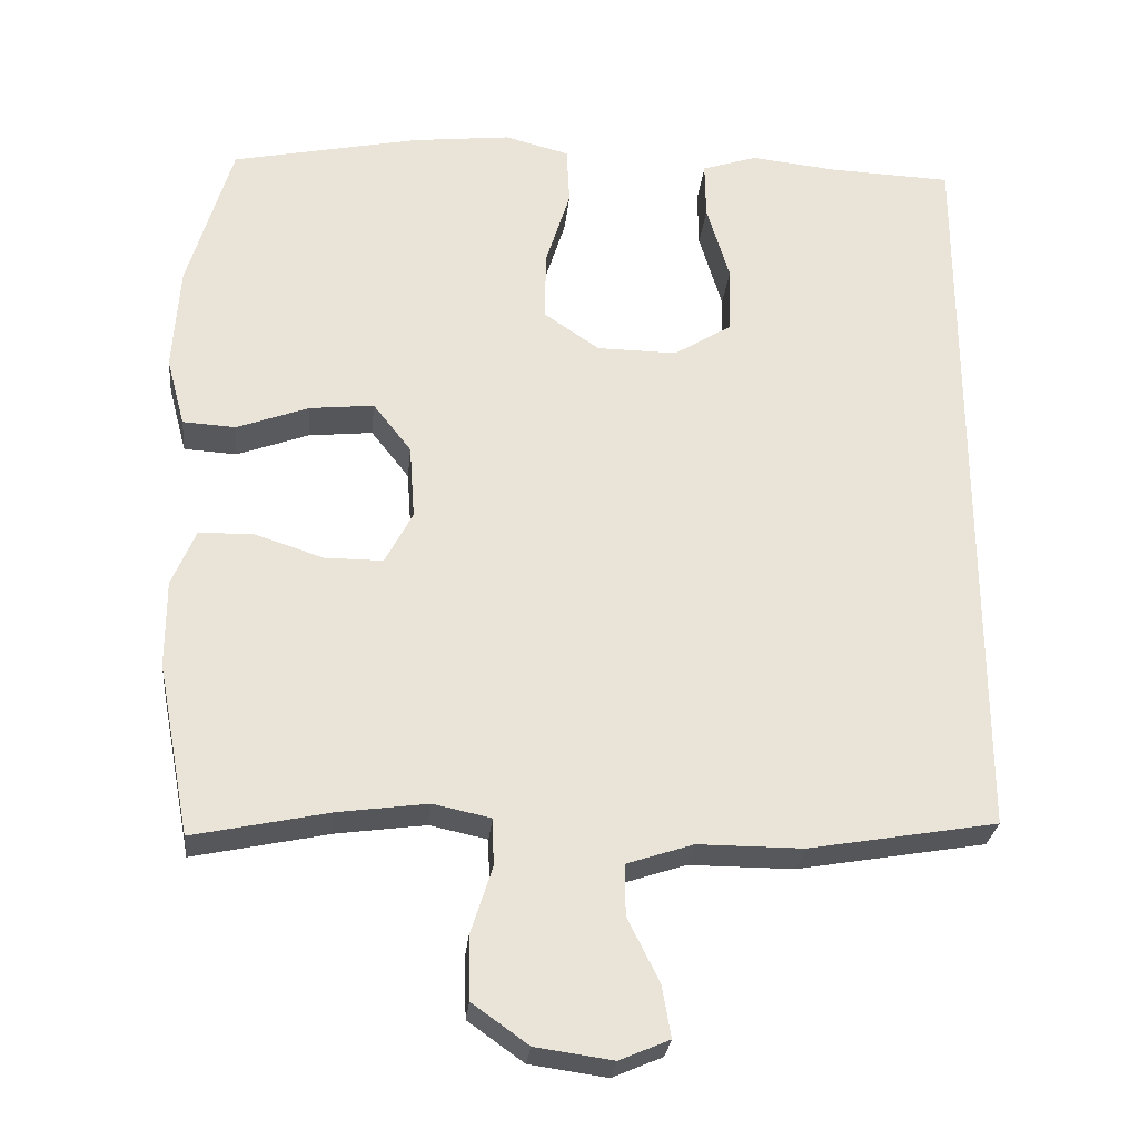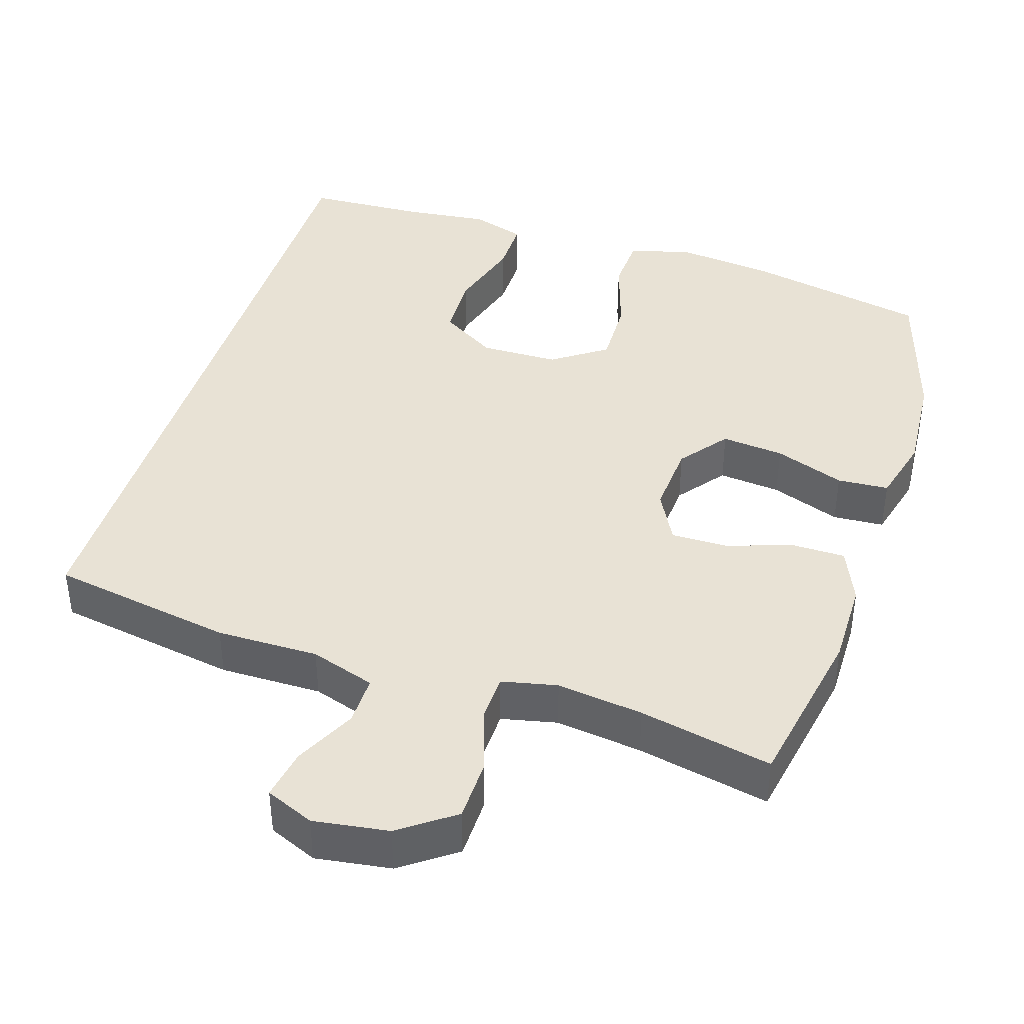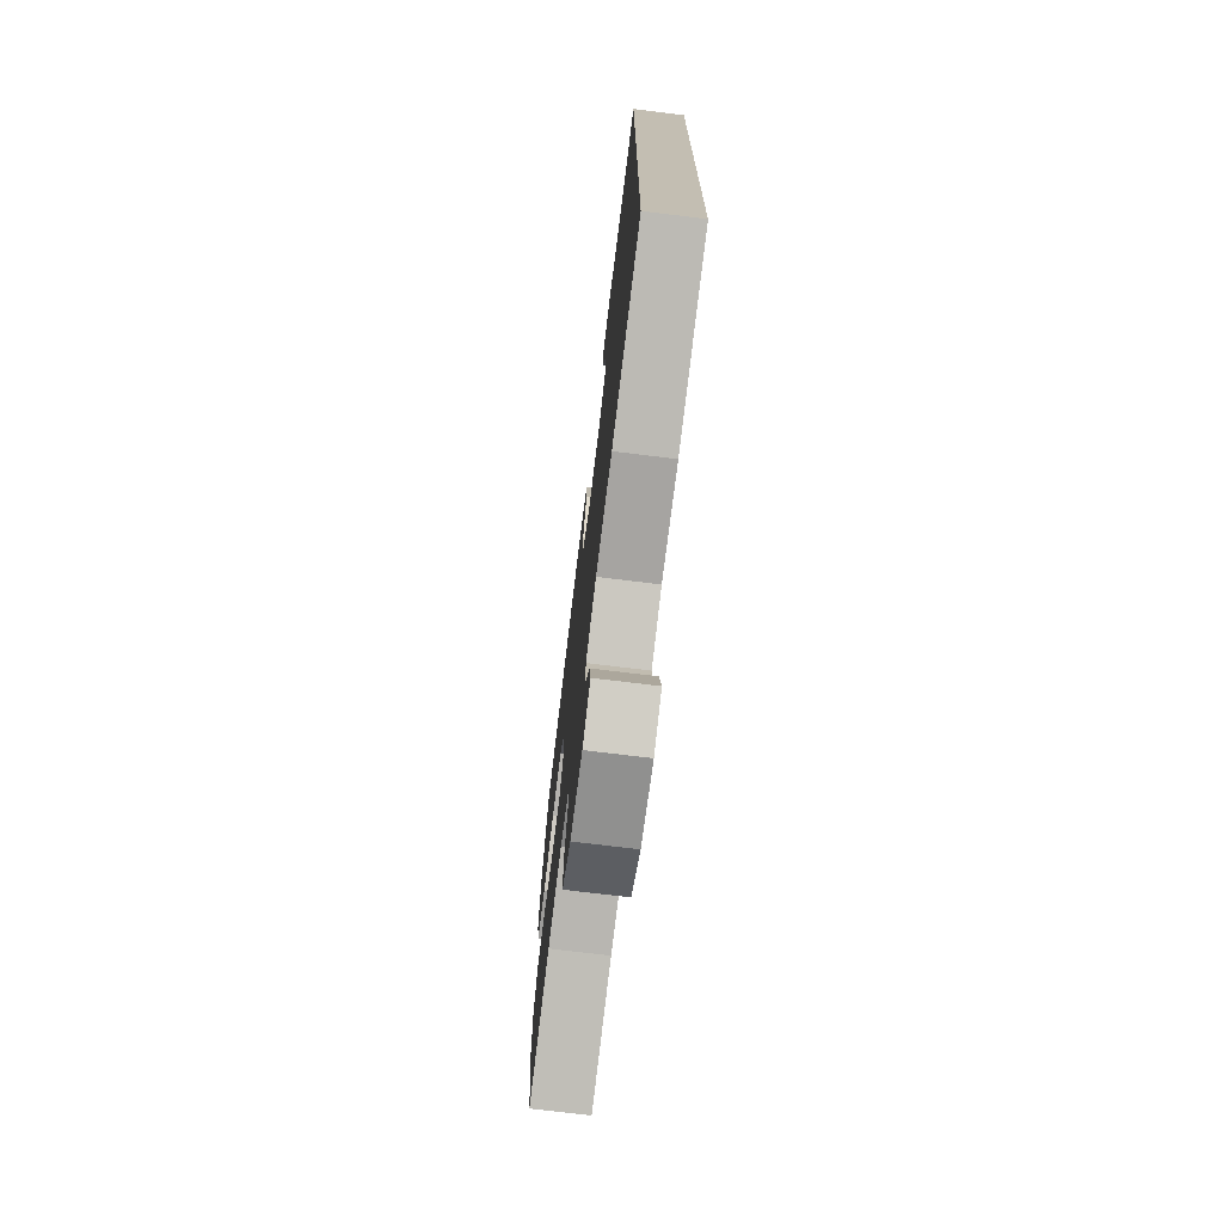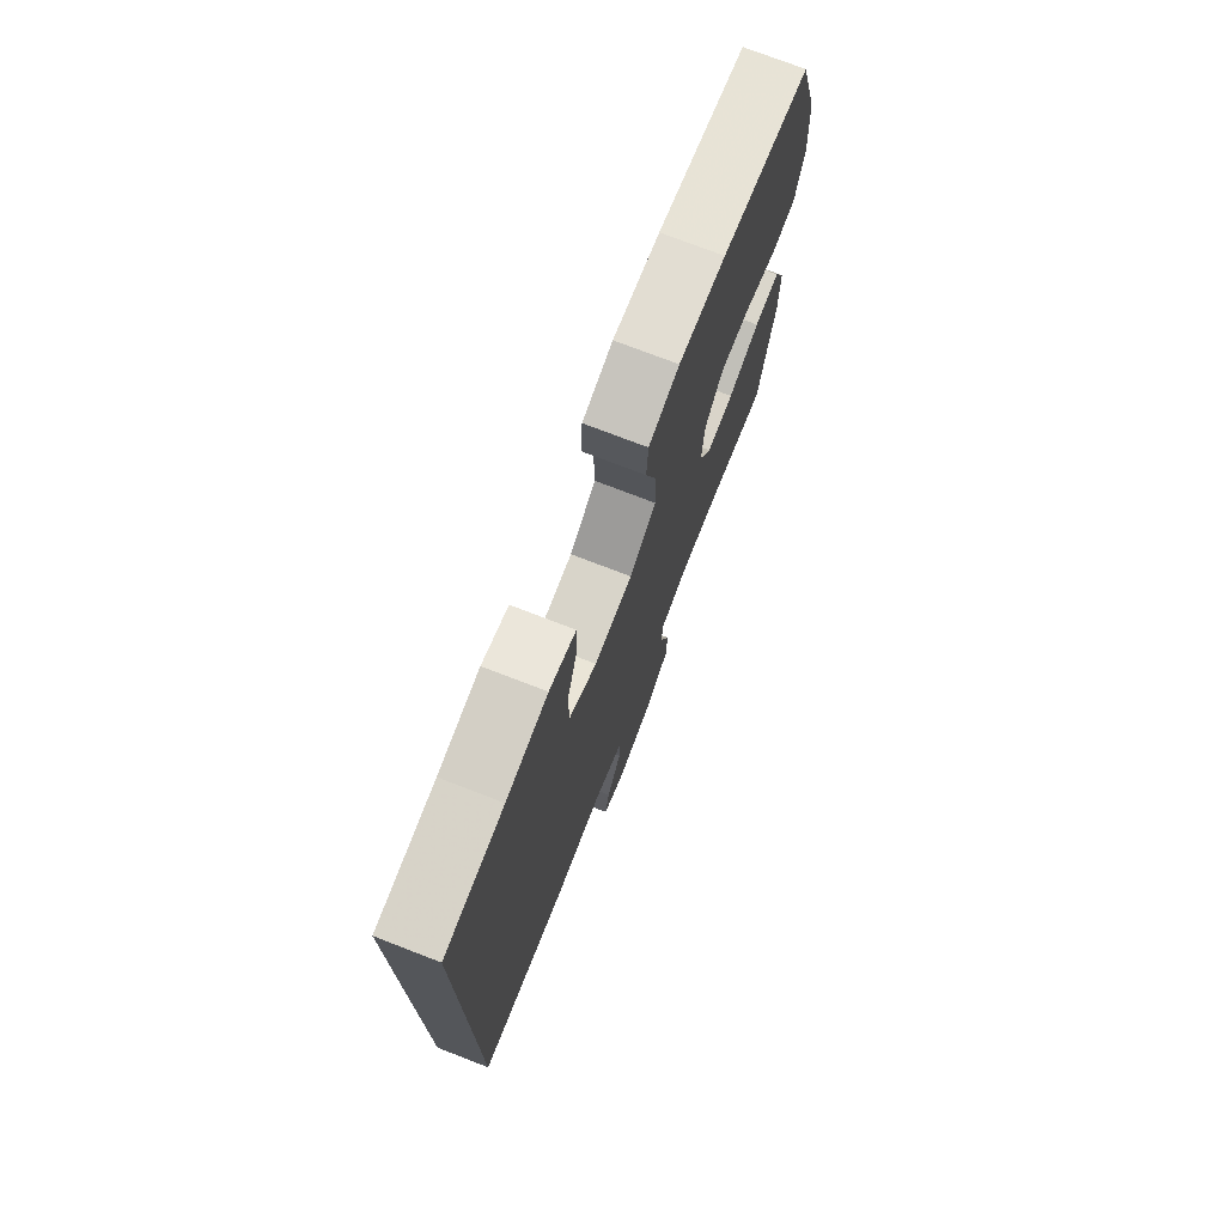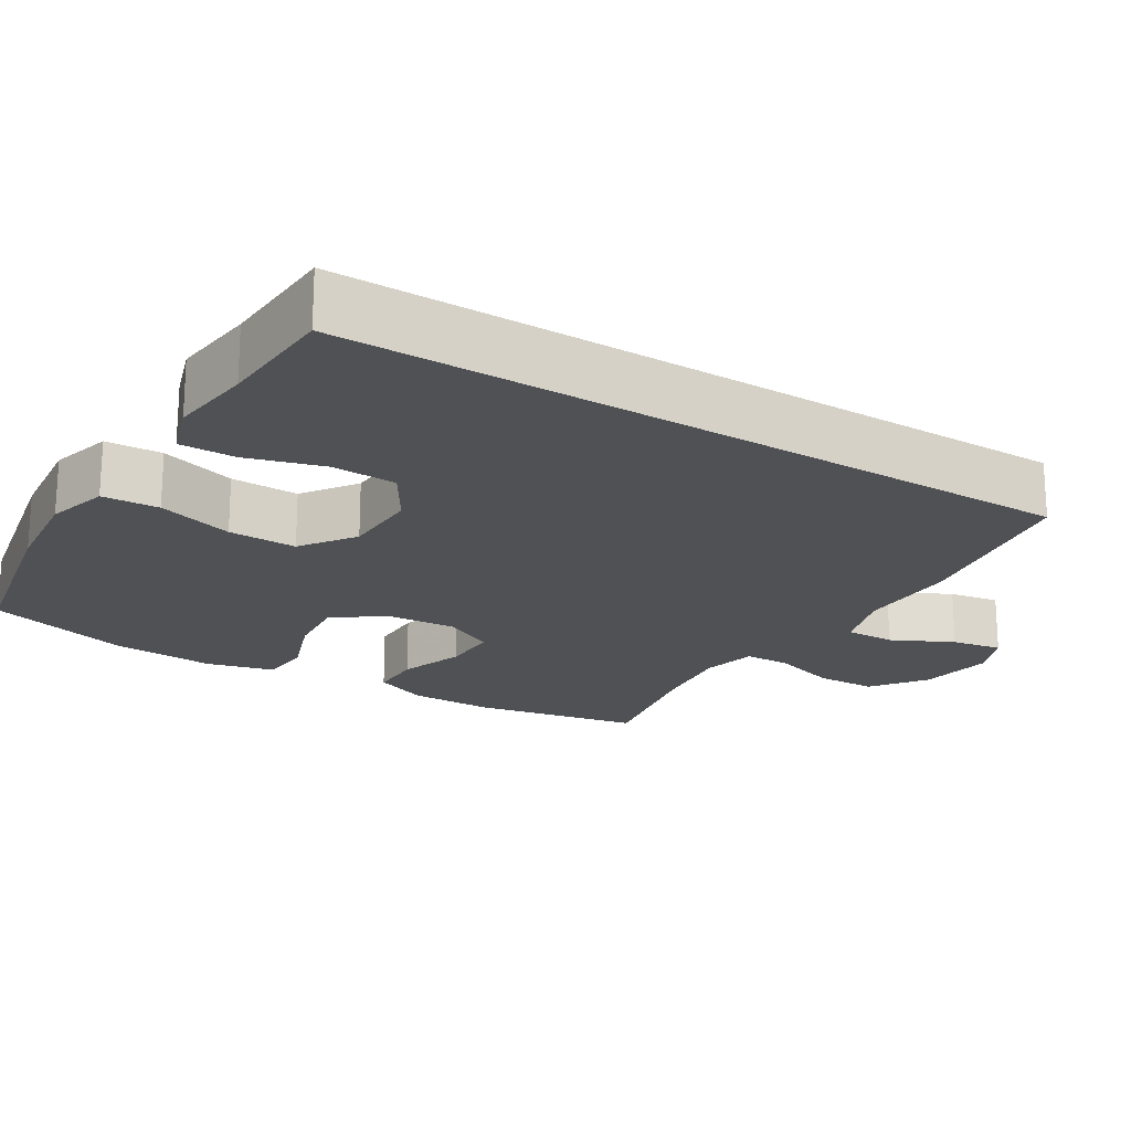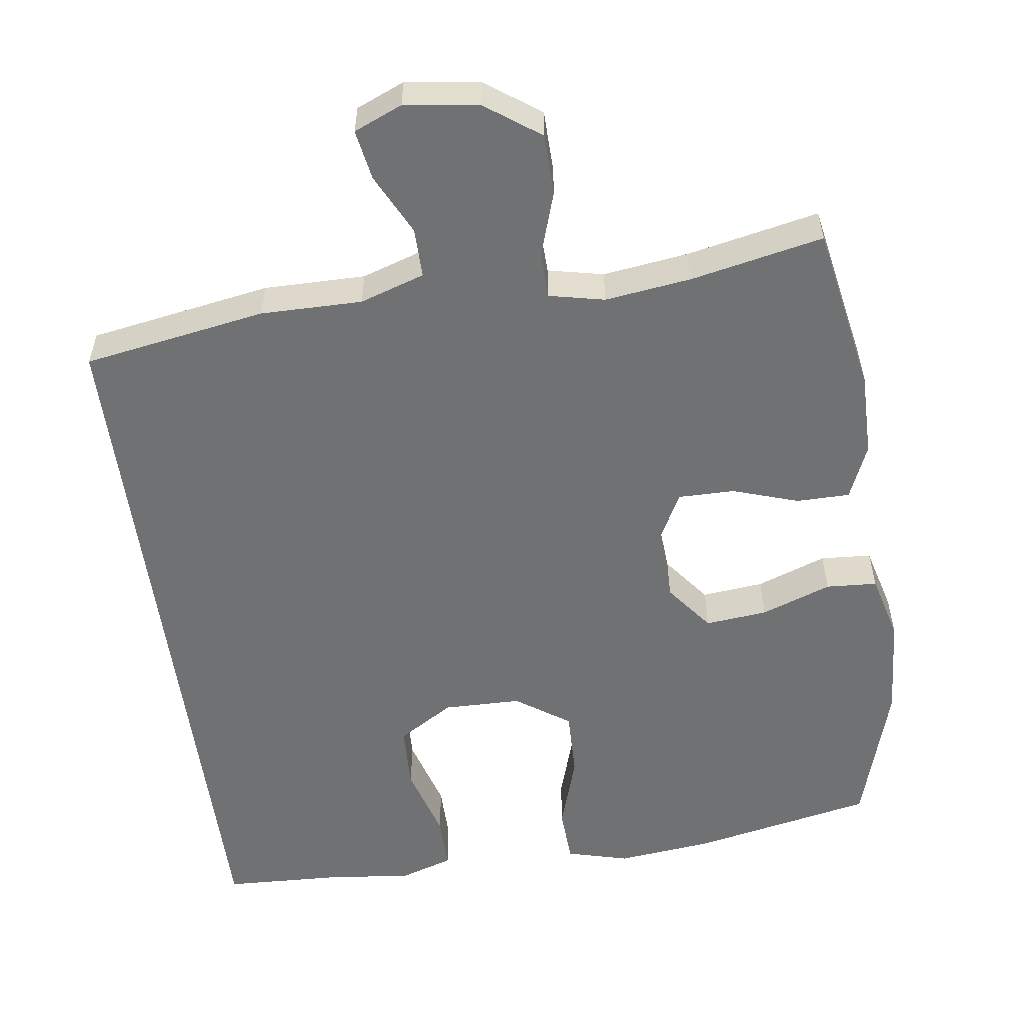
<metadata>
{"format":"obj","ext":"obj","renderer":"f3d","projection":"perspective","resolution":1024,"background":"white","views":[{"elev":-27.8,"azim":-5.8,"up":"+Z"},{"elev":40.9,"azim":-162.7,"up":"+Y"},{"elev":-73.5,"azim":83.0,"up":"+Z"},{"elev":74.9,"azim":111.1,"up":"+Z"},{"elev":-19.9,"azim":57.8,"up":"+Y"},{"elev":-55.2,"azim":-172.4,"up":"+Y"}]}
</metadata>
<code>
v -0.5 0.07 -0.5
v -0.543 0.07 -0.275
v -0.543 0.07 -0.161
v -0.512 0.07 -0.087
v -0.44 0.07 -0.086
v -0.351 0.07 -0.115
v -0.275 0.07 -0.115
v -0.239 0.07 -0.046
v -0.246 0.07 0.051
v -0.296 0.07 0.115
v -0.38 0.07 0.106
v -0.474 0.07 0.071
v -0.543 0.07 0.075
v -0.567 0.07 0.165
v -0.558 0.07 0.303
v -0.5 0.07 0.5
v -0.254 0.07 0.552
v -0.125 0.07 0.567
v -0.041 0.07 0.545
v -0.037 0.07 0.469
v -0.069 0.07 0.366
v -0.071 0.07 0.274
v 0.002 0.07 0.224
v 0.107 0.07 0.223
v 0.182 0.07 0.27
v 0.185 0.07 0.358
v 0.155 0.07 0.459
v 0.154 0.07 0.534
v 0.226 0.07 0.558
v 0.339 0.07 0.546
v 0.5 0.07 0.54
v 0.5 0.07 -0.443
v 0.254 0.07 -0.486
v 0.117 0.07 -0.486
v 0.03 0.07 -0.515
v 0.031 0.07 -0.582
v 0.072 0.07 -0.664
v 0.084 0.07 -0.732
v 0.019 0.07 -0.76
v -0.082 0.07 -0.746
v -0.155 0.07 -0.694
v -0.157 0.07 -0.612
v -0.129 0.07 -0.524
v -0.131 0.07 -0.462
v -0.206 0.07 -0.446
v -0.322 0.07 -0.462
v -0.5 0 -0.5
v -0.543 0 -0.275
v -0.543 0 -0.161
v -0.512 0 -0.087
v -0.44 0 -0.086
v -0.351 0 -0.115
v -0.275 0 -0.115
v -0.239 0 -0.046
v -0.246 0 0.051
v -0.296 0 0.115
v -0.38 0 0.106
v -0.474 0 0.071
v -0.543 0 0.075
v -0.567 0 0.165
v -0.558 0 0.303
v -0.5 0 0.5
v -0.254 0 0.552
v -0.125 0 0.567
v -0.041 0 0.545
v -0.037 0 0.469
v -0.069 0 0.366
v -0.071 0 0.274
v 0.002 0 0.224
v 0.107 0 0.223
v 0.182 0 0.27
v 0.185 0 0.358
v 0.155 0 0.459
v 0.154 0 0.534
v 0.226 0 0.558
v 0.339 0 0.546
v 0.5 0 0.54
v 0.5 0 -0.443
v 0.254 0 -0.486
v 0.117 0 -0.486
v 0.03 0 -0.515
v 0.031 0 -0.582
v 0.072 0 -0.664
v 0.084 0 -0.732
v 0.019 0 -0.76
v -0.082 0 -0.746
v -0.155 0 -0.694
v -0.157 0 -0.612
v -0.129 0 -0.524
v -0.131 0 -0.462
v -0.206 0 -0.446
v -0.322 0 -0.462
f 40 41 42 43
f 40 43 44
f 39 40 44
f 36 37 38 39
f 35 36 39 44
f 34 35 44
f 33 34 44 45
f 30 31 32 33
f 26 27 28 29
f 25 26 29 30
f 18 19 20 21
f 18 21 22
f 17 18 22
f 16 17 22
f 15 16 22 23
f 11 12 13 14
f 10 11 14 15
f 3 4 5 6
f 3 6 7
f 46 1 2 3
f 45 46 3 7
f 25 30 33 45
f 24 25 45 7
f 10 15 23
f 9 10 23 24
f 8 9 24
f 7 8 24
f 89 88 87 86
f 90 89 86
f 90 86 85
f 85 84 83 82
f 90 85 82 81
f 90 81 80
f 91 90 80 79
f 79 78 77 76
f 75 74 73 72
f 76 75 72 71
f 67 66 65 64
f 68 67 64
f 68 64 63
f 68 63 62
f 69 68 62 61
f 60 59 58 57
f 61 60 57 56
f 52 51 50 49
f 53 52 49
f 49 48 47 92
f 53 49 92 91
f 91 79 76 71
f 53 91 71 70
f 69 61 56
f 70 69 56 55
f 70 55 54
f 70 54 53
f 1 47 48 2
f 2 48 49 3
f 3 49 50 4
f 4 50 51 5
f 5 51 52 6
f 6 52 53 7
f 7 53 54 8
f 8 54 55 9
f 9 55 56 10
f 10 56 57 11
f 11 57 58 12
f 12 58 59 13
f 13 59 60 14
f 14 60 61 15
f 15 61 62 16
f 16 62 63 17
f 17 63 64 18
f 18 64 65 19
f 19 65 66 20
f 20 66 67 21
f 21 67 68 22
f 22 68 69 23
f 23 69 70 24
f 24 70 71 25
f 25 71 72 26
f 26 72 73 27
f 27 73 74 28
f 28 74 75 29
f 29 75 76 30
f 30 76 77 31
f 31 77 78 32
f 32 78 79 33
f 33 79 80 34
f 34 80 81 35
f 35 81 82 36
f 36 82 83 37
f 37 83 84 38
f 38 84 85 39
f 39 85 86 40
f 40 86 87 41
f 41 87 88 42
f 42 88 89 43
f 43 89 90 44
f 44 90 91 45
f 45 91 92 46
f 46 92 47 1

</code>
